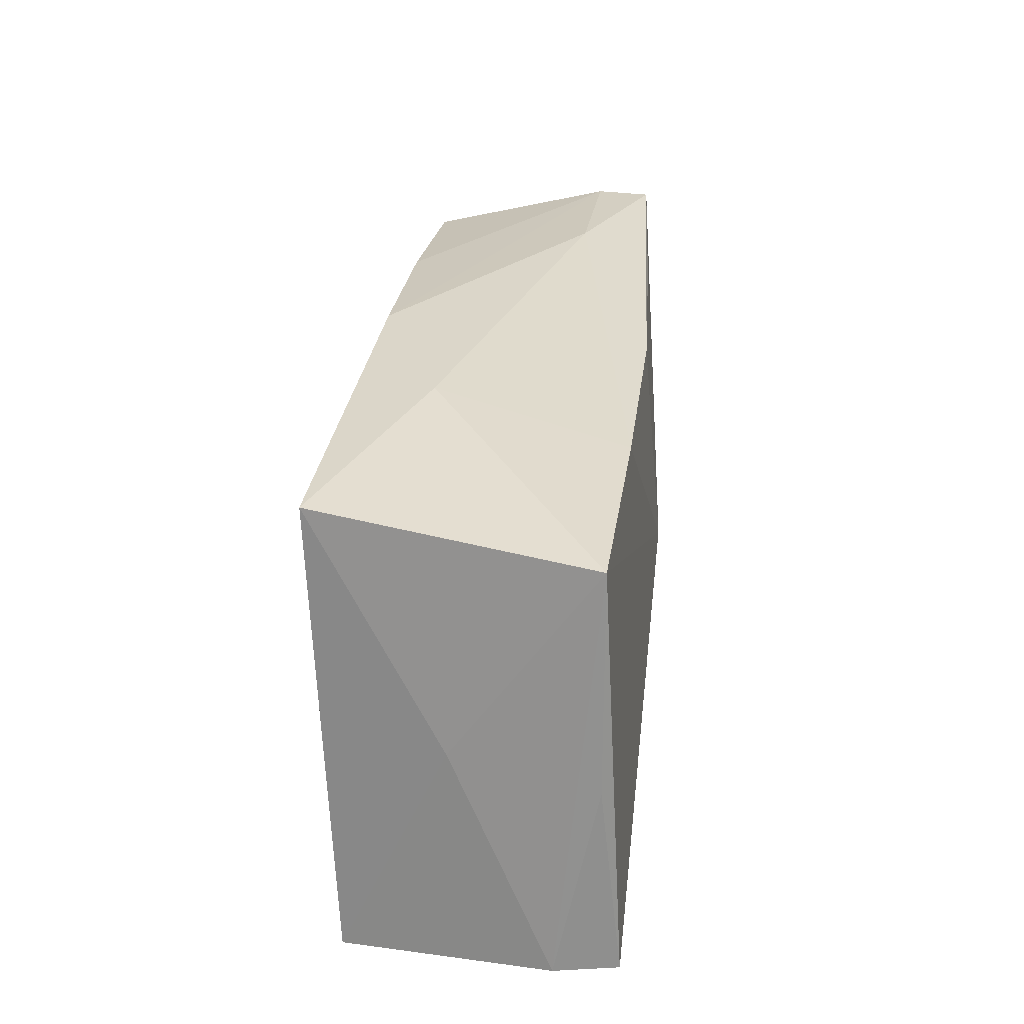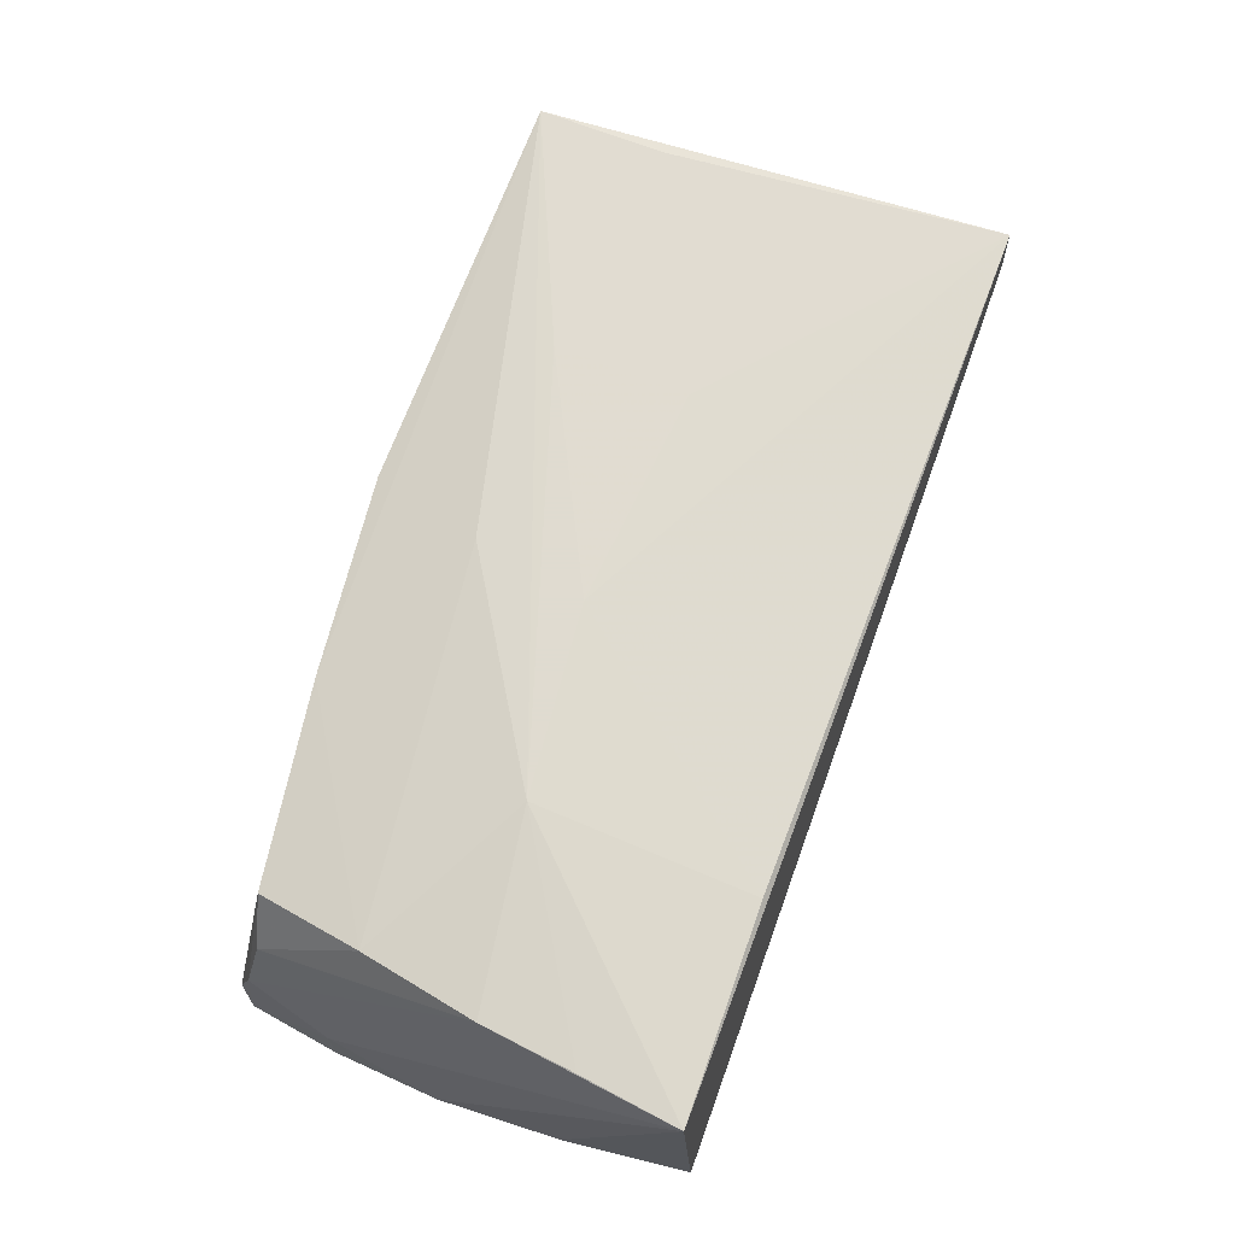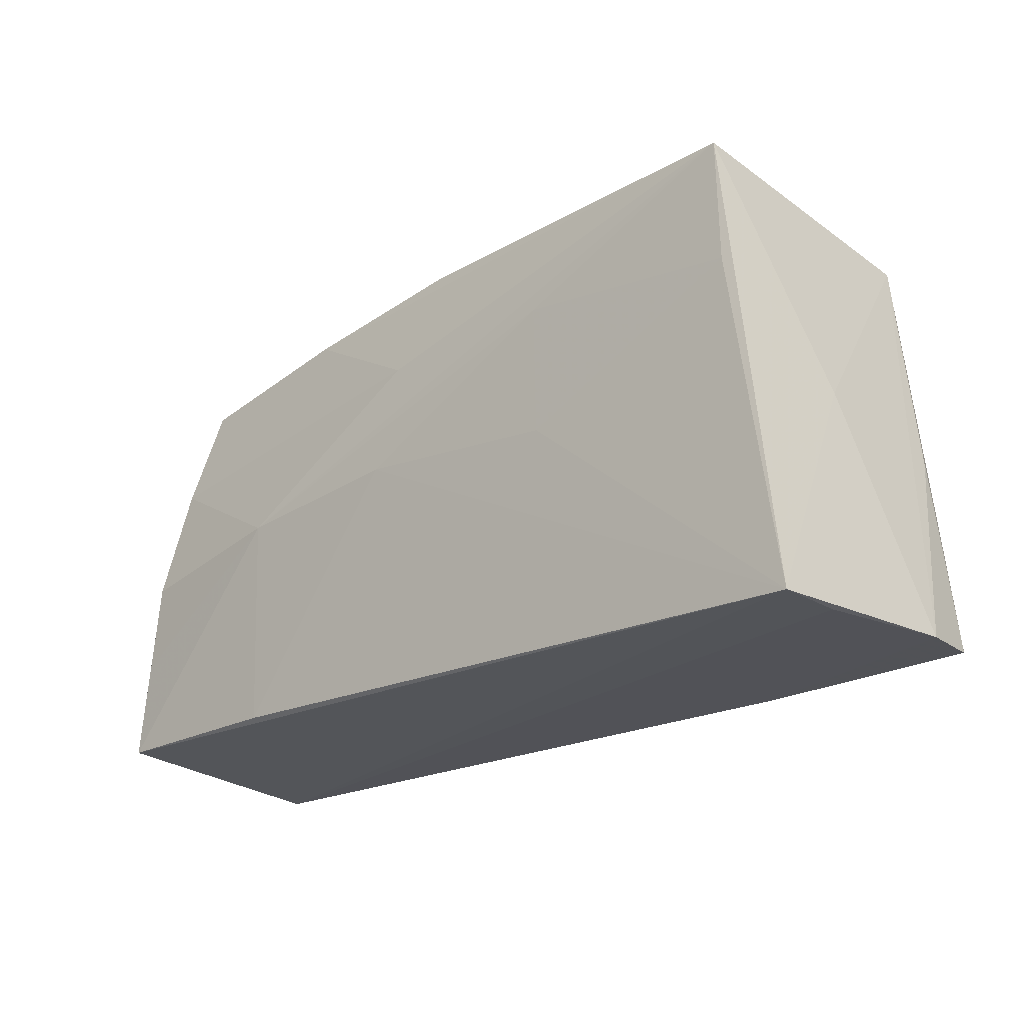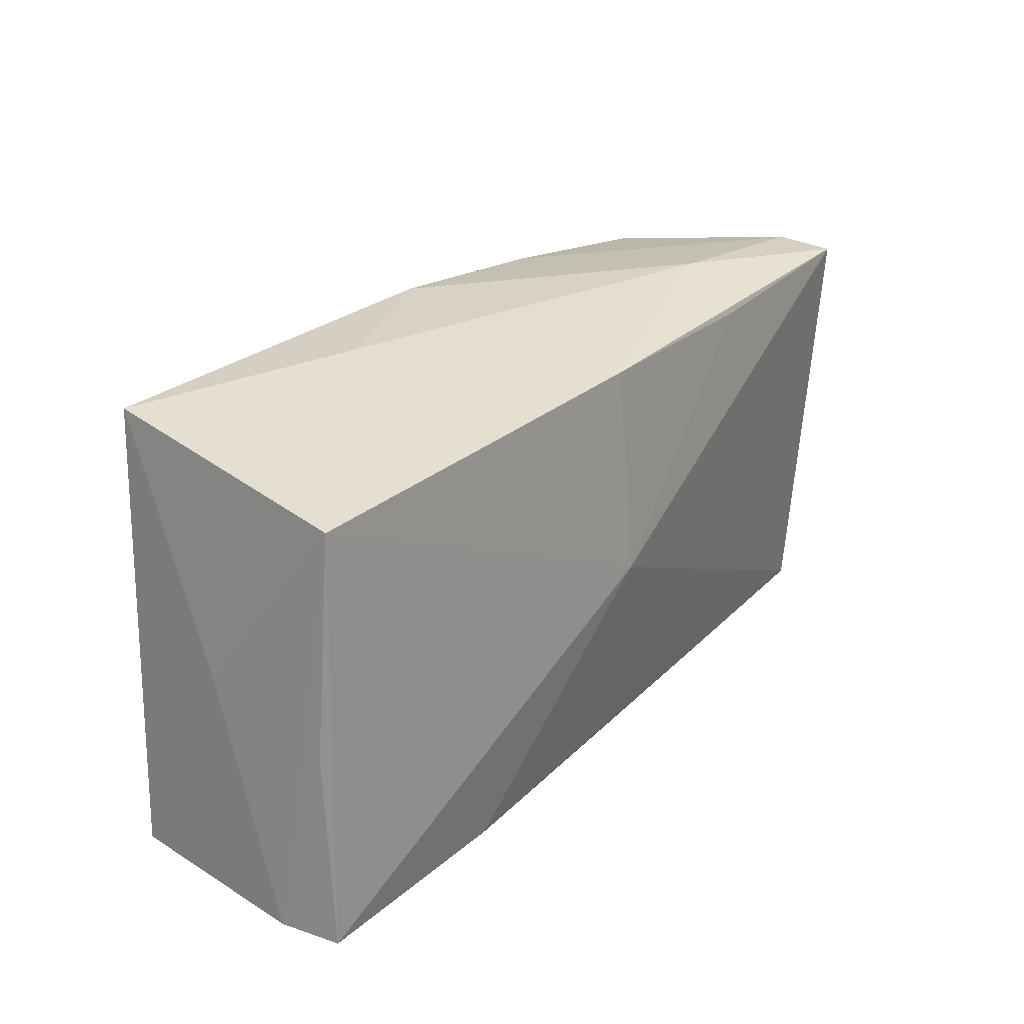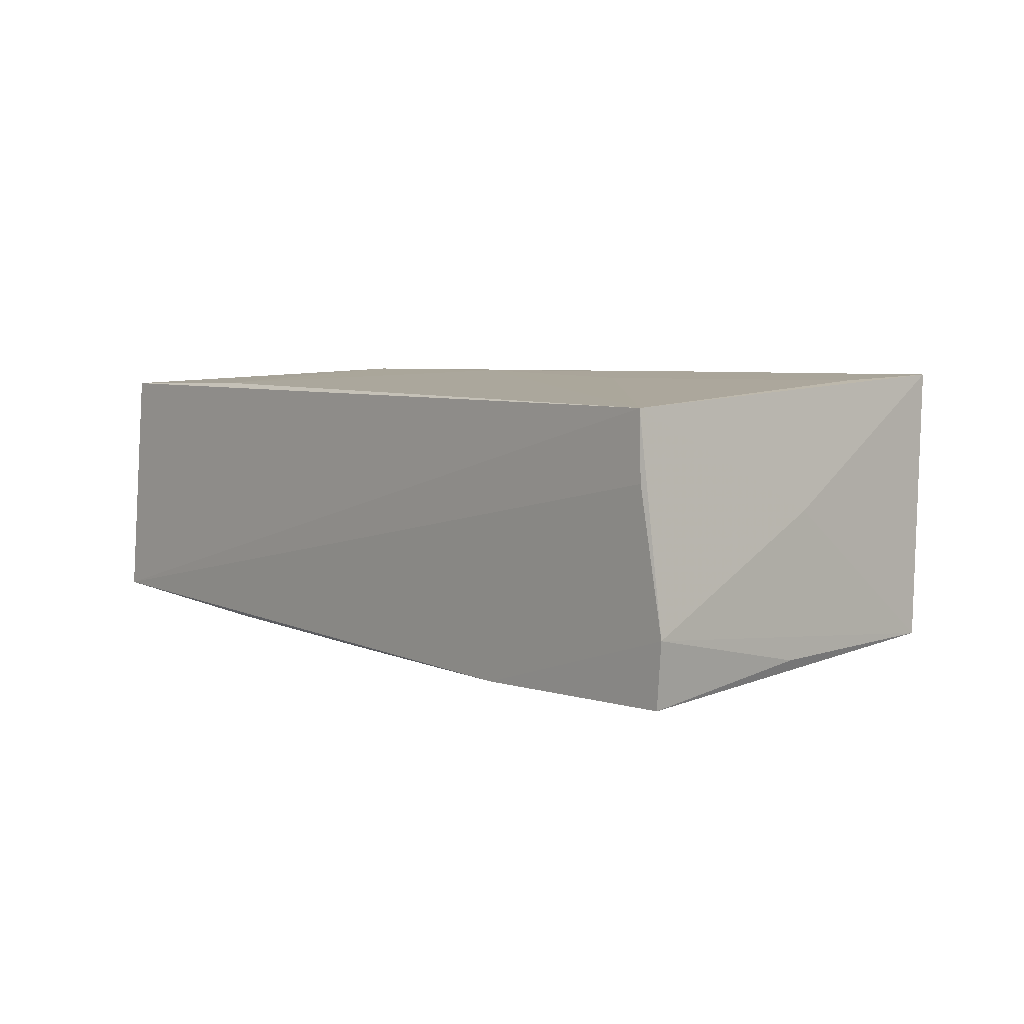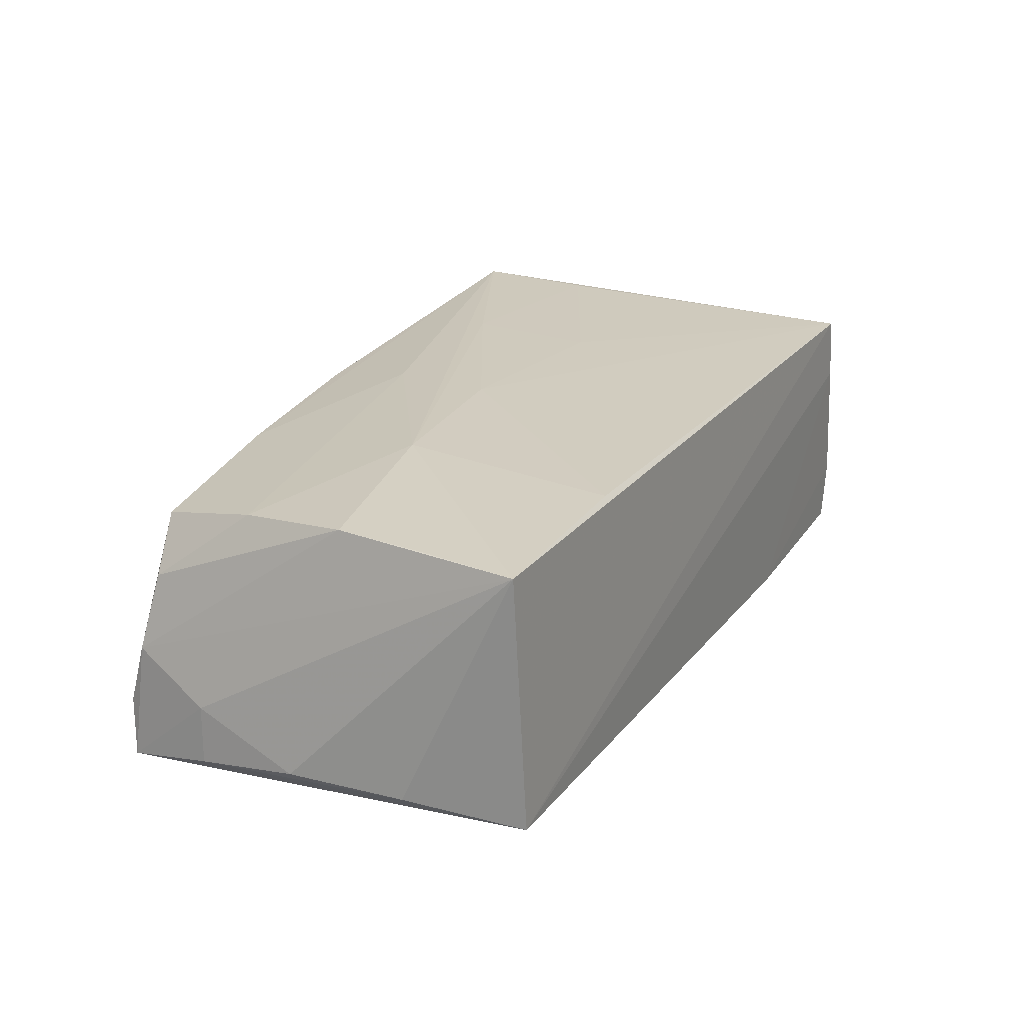
<metadata>
{"format":"obj","ext":"obj","renderer":"f3d","projection":"perspective","resolution":1024,"background":"white","views":[{"elev":29.3,"azim":93.5,"up":"+Y"},{"elev":70.2,"azim":-70.0,"up":"+Z"},{"elev":-22.2,"azim":41.8,"up":"+Y"},{"elev":26.4,"azim":125.8,"up":"+Y"},{"elev":5.3,"azim":49.1,"up":"+Z"},{"elev":22.4,"azim":-63.9,"up":"+Z"}]}
</metadata>
<code>
v -0.005834 0.002748 0.019
v -0.002893 0.01627 0.01833
v -0.05277 0.02515 -0.003137
v -0.02943 -0.02546 0.01722
v -0.02211 0.02755 0.01388
v -0.02557 0.02531 -0.0179
v -0.02988 0.02929 -0.009001
v -0.05558 0.015 -0.01485
v -0.04827 0.01167 0.01509
v 0.001312 -0.0006044 -0.02019
v -0.05674 0.002001 -0.01264
v 0.001501 0.02976 0.01493
v 0.0021 -0.02625 -0.01642
v -0.05256 0.02732 -0.01072
v -0.05356 0.02659 -0.01762
v -0.05619 -0.01259 -0.0125
v 0.05349 0.0002416 0.003367
v 0.02597 0.02464 -0.01596
v 0.05632 -0.02691 -0.01644
v -0.05045 0.02363 0.005913
v 0.05482 -0.00339 -0.01378
v 0.05197 0.02329 -0.01367
v -0.05421 -0.02564 0.01676
v 0.05716 -0.02712 -0.008706
v 0.02124 0.01629 0.019
v -0.05256 -0.01372 0.01693
v 0.05374 -0.0272 0.01601
v -0.02849 0.0006447 0.019
v 0.04907 0.01335 0.0183
v -0.05123 -0.002493 0.01694
v 0.04907 0.02839 0.01884
v 0.02893 -0.0271 -0.01701
v 0.0542 -0.02745 0.00794
v -0.05514 0.01528 -0.007916
v -0.02534 -0.02659 -0.01526
v 0.02105 0.0003239 0.01836
v 0.0009983 0.02566 -0.01771
v -0.05448 -0.02745 -0.01336
v 0.0216 0.02954 0.00716
v -0.04583 0.02446 0.01226
f 31 22 39
f 23 38 27
f 16 23 11
f 16 38 23
f 28 31 2
f 24 22 17
f 22 31 17
f 17 27 24
f 31 27 17
f 28 23 4
f 23 27 4
f 24 27 33
f 33 27 38
f 38 15 10
f 26 23 28
f 28 30 26
f 26 30 23
f 23 30 3
f 7 37 15
f 5 2 31
f 28 4 1
f 1 4 27
f 27 36 1
f 29 27 31
f 29 36 27
f 21 22 24
f 19 21 24
f 19 10 22
f 22 21 19
f 39 22 18
f 18 7 39
f 37 7 18
f 22 10 18
f 10 37 18
f 6 10 15
f 15 37 6
f 6 37 10
f 40 3 20
f 20 3 30
f 34 3 15
f 11 23 34
f 23 3 34
f 14 3 40
f 40 5 14
f 15 3 14
f 14 7 15
f 39 7 12
f 12 5 31
f 7 14 12
f 12 14 5
f 12 31 39
f 25 1 36
f 36 29 25
f 25 29 31
f 25 31 28
f 28 1 25
f 10 19 32
f 32 19 24
f 24 33 32
f 32 33 38
f 40 20 9
f 9 20 30
f 9 30 28
f 28 2 9
f 9 5 40
f 2 5 9
f 11 34 8
f 8 34 15
f 8 16 11
f 8 15 38
f 38 16 8
f 38 10 35
f 35 32 38
f 10 32 13
f 13 35 10
f 32 35 13

</code>
